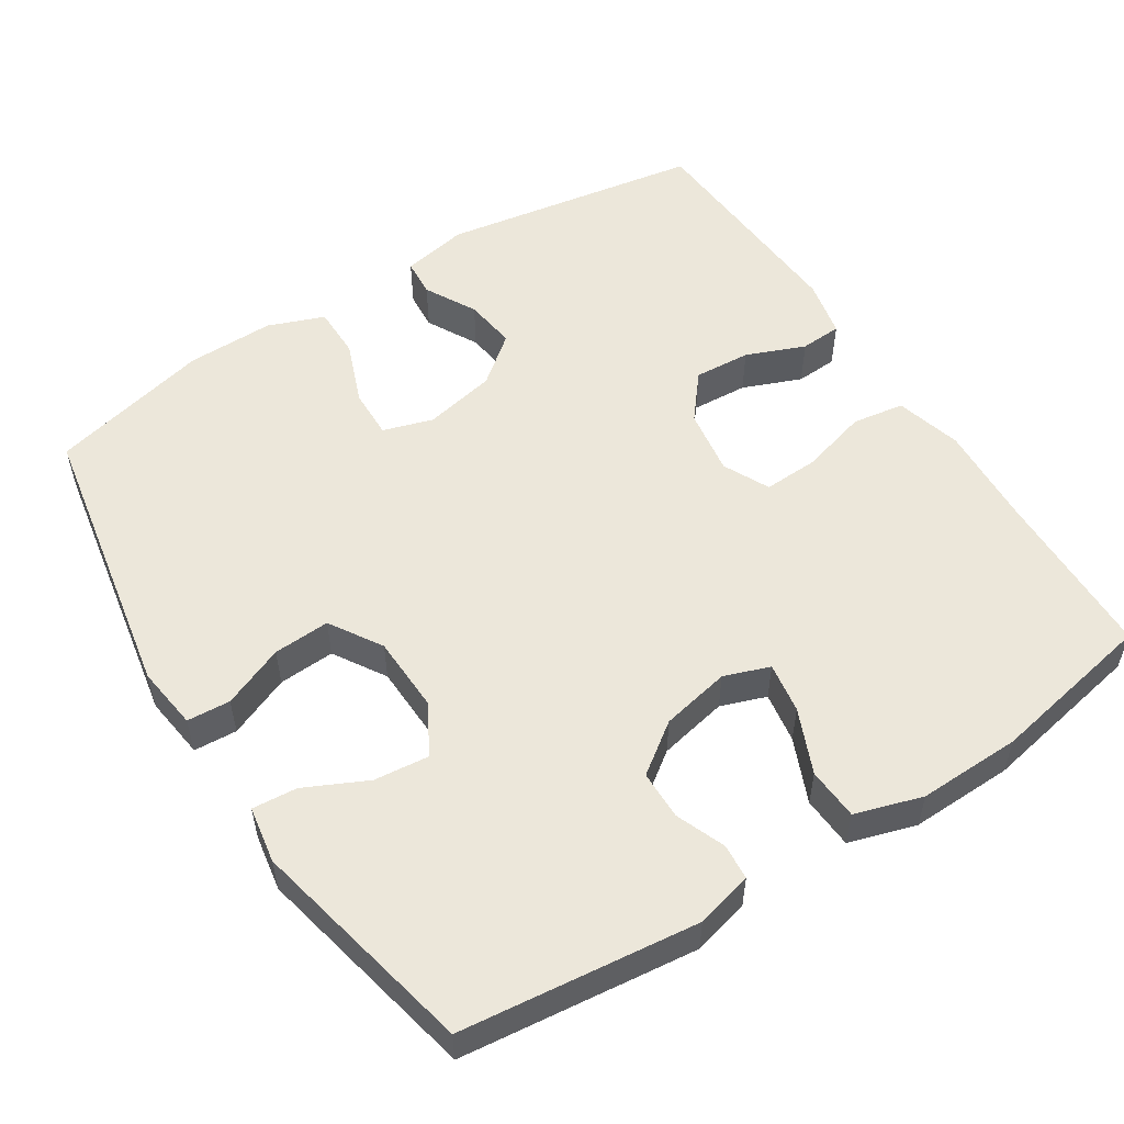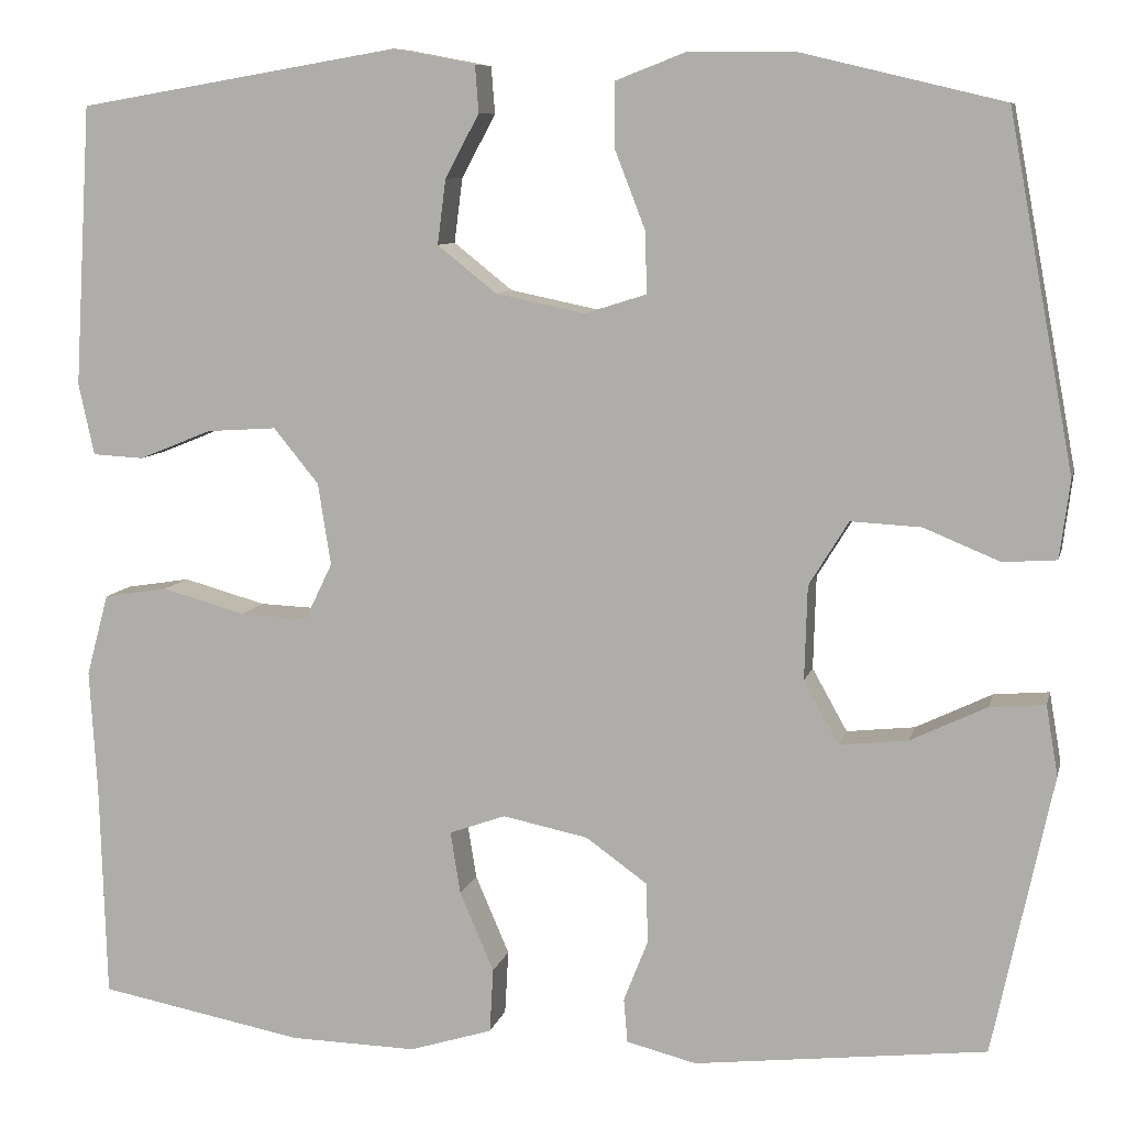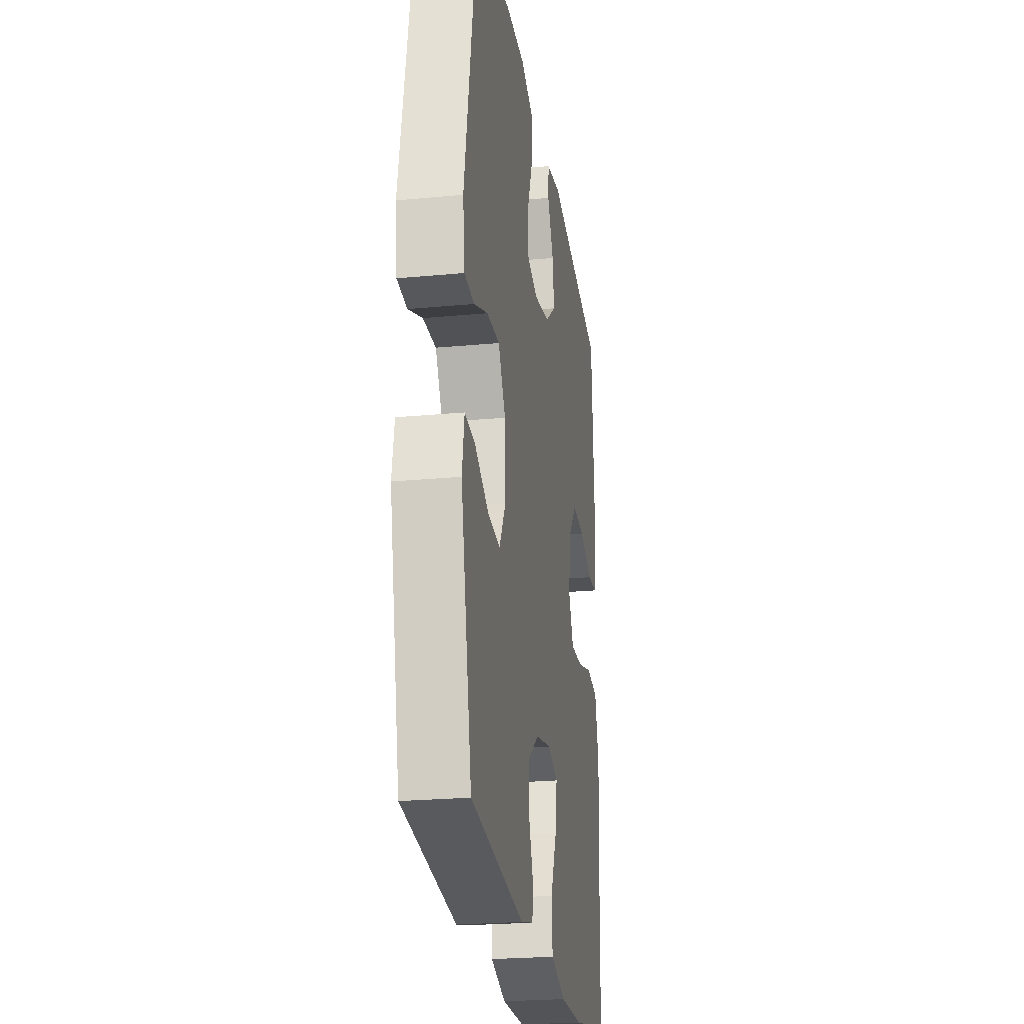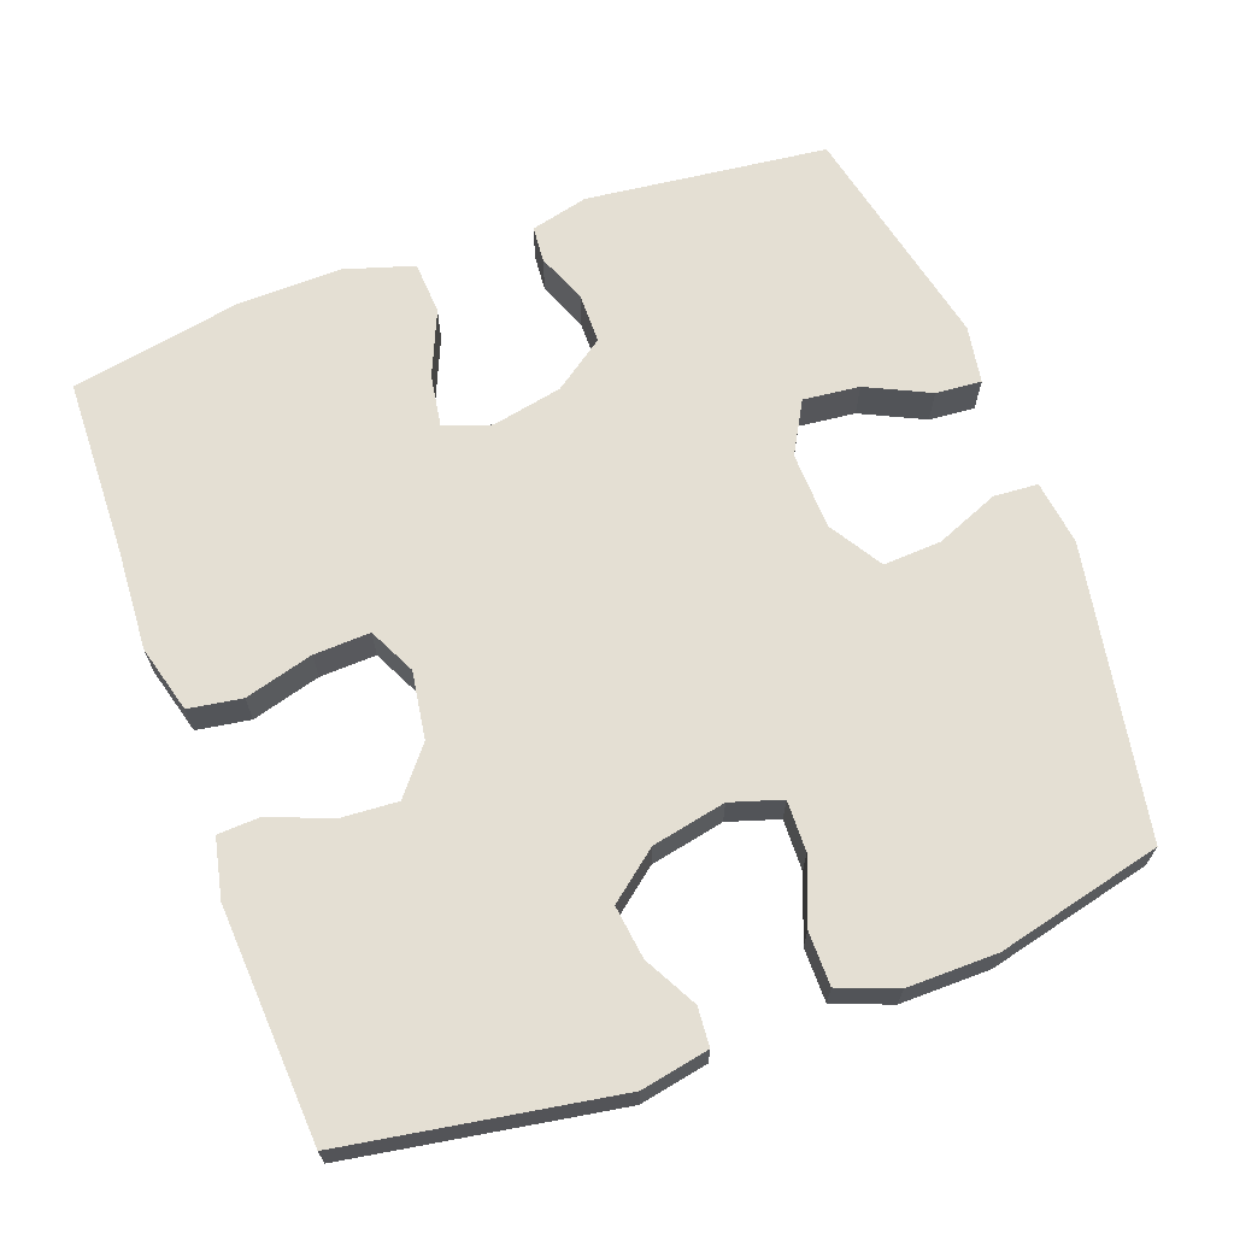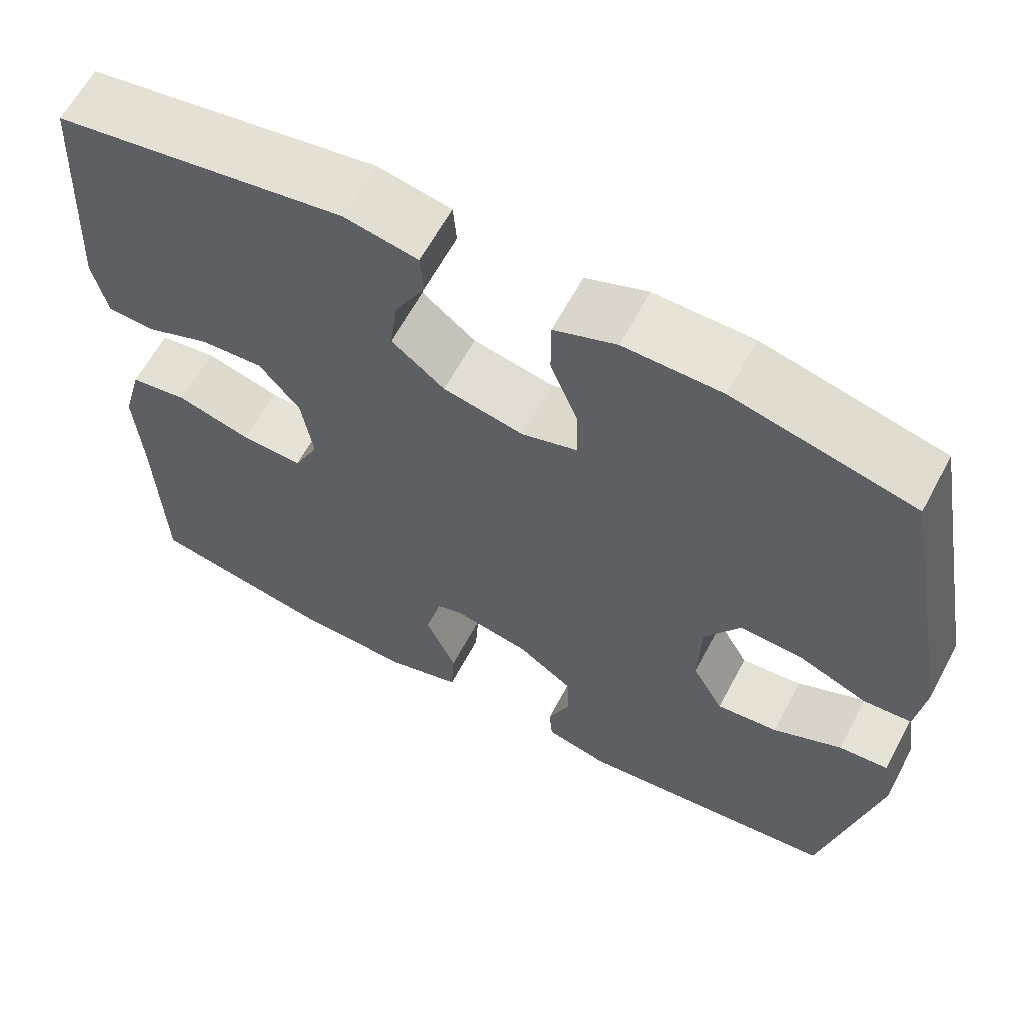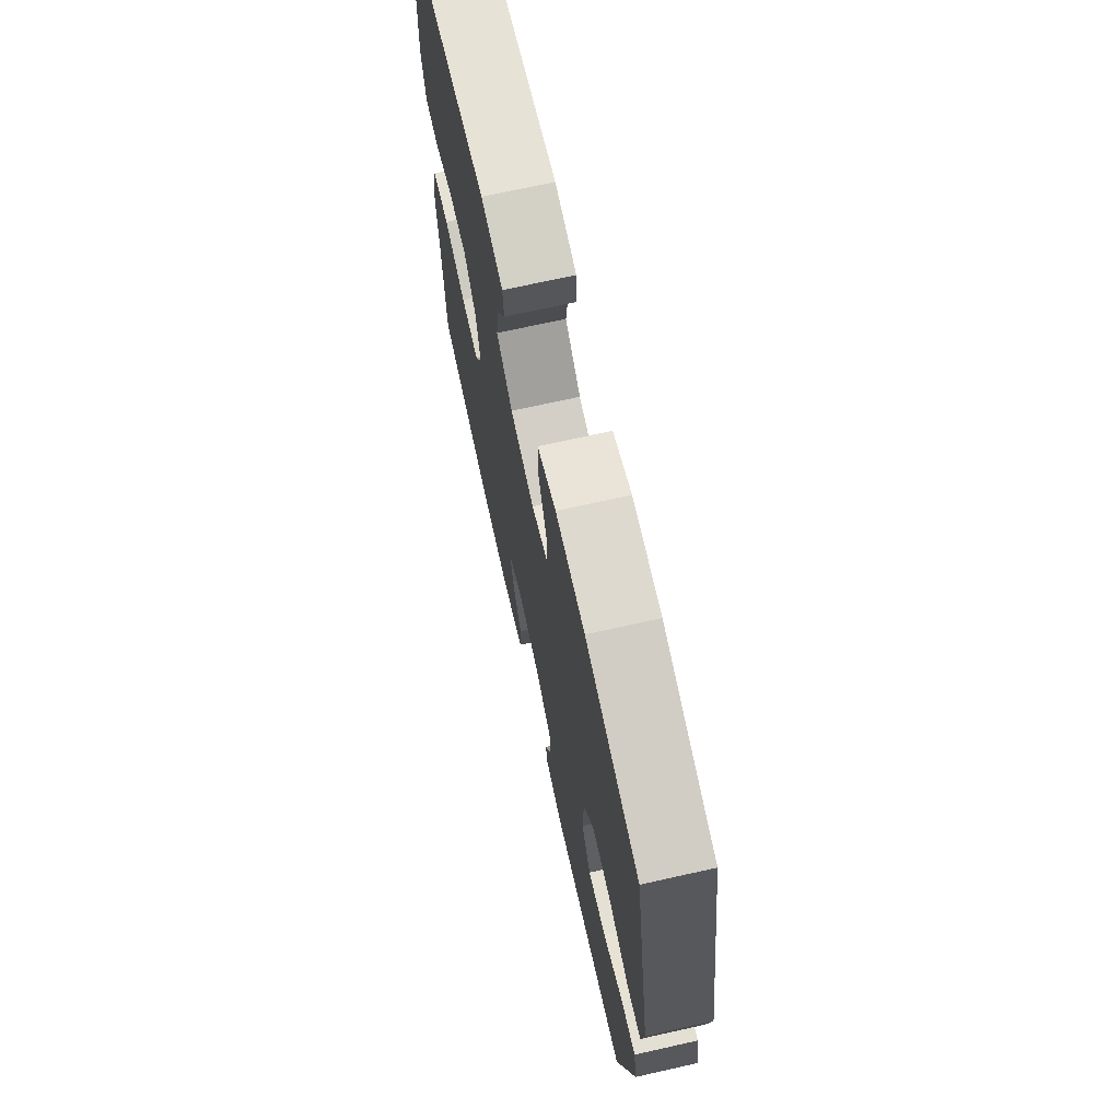
<metadata>
{"format":"obj","ext":"obj","renderer":"f3d","projection":"perspective","resolution":1024,"background":"white","views":[{"elev":54.0,"azim":147.2,"up":"+Y"},{"elev":8.6,"azim":12.8,"up":"+Z"},{"elev":-24.1,"azim":98.9,"up":"+Z"},{"elev":66.7,"azim":-20.2,"up":"+Y"},{"elev":62.7,"azim":28.1,"up":"+Z"},{"elev":70.9,"azim":77.4,"up":"+Z"}]}
</metadata>
<code>
v -0.5 0.07 -0.5
v -0.507 0.07 -0.265
v -0.515 0.07 -0.132
v -0.491 0.07 -0.043
v -0.421 0.07 -0.032
v -0.331 0.07 -0.057
v -0.257 0.07 -0.06
v -0.227 0.07 0.002
v -0.241 0.07 0.091
v -0.29 0.07 0.151
v -0.366 0.07 0.146
v -0.445 0.07 0.114
v -0.501 0.07 0.117
v -0.518 0.07 0.195
v -0.5 0.07 0.5
v -0.15 0.07 0.559
v -0.061 0.07 0.542
v -0.057 0.07 0.491
v -0.094 0.07 0.422
v -0.103 0.07 0.352
v -0.039 0.07 0.301
v 0.058 0.07 0.281
v 0.125 0.07 0.302
v 0.123 0.07 0.369
v 0.09 0.07 0.454
v 0.09 0.07 0.524
v 0.165 0.07 0.553
v 0.283 0.07 0.552
v 0.5 0.07 0.5
v 0.571 0.07 0.118
v 0.56 0.07 0.033
v 0.502 0.07 0.029
v 0.419 0.07 0.063
v 0.343 0.07 0.067
v 0.3 0.07 -0.003
v 0.297 0.07 -0.105
v 0.335 0.07 -0.173
v 0.409 0.07 -0.165
v 0.492 0.07 -0.125
v 0.552 0.07 -0.12
v 0.565 0.07 -0.196
v 0.5 0.07 -0.5
v 0.183 0.07 -0.537
v 0.107 0.07 -0.518
v 0.103 0.07 -0.47
v 0.129 0.07 -0.404
v 0.128 0.07 -0.338
v 0.061 0.07 -0.29
v -0.032 0.07 -0.271
v -0.093 0.07 -0.293
v -0.082 0.07 -0.361
v -0.045 0.07 -0.447
v -0.049 0.07 -0.517
v -0.139 0.07 -0.545
v -0.277 0.07 -0.542
v -0.5 0 -0.5
v -0.507 0 -0.265
v -0.515 0 -0.132
v -0.491 0 -0.043
v -0.421 0 -0.032
v -0.331 0 -0.057
v -0.257 0 -0.06
v -0.227 0 0.002
v -0.241 0 0.091
v -0.29 0 0.151
v -0.366 0 0.146
v -0.445 0 0.114
v -0.501 0 0.117
v -0.518 0 0.195
v -0.5 0 0.5
v -0.15 0 0.559
v -0.061 0 0.542
v -0.057 0 0.491
v -0.094 0 0.422
v -0.103 0 0.352
v -0.039 0 0.301
v 0.058 0 0.281
v 0.125 0 0.302
v 0.123 0 0.369
v 0.09 0 0.454
v 0.09 0 0.524
v 0.165 0 0.553
v 0.283 0 0.552
v 0.5 0 0.5
v 0.571 0 0.118
v 0.56 0 0.033
v 0.502 0 0.029
v 0.419 0 0.063
v 0.343 0 0.067
v 0.3 0 -0.003
v 0.297 0 -0.105
v 0.335 0 -0.173
v 0.409 0 -0.165
v 0.492 0 -0.125
v 0.552 0 -0.12
v 0.565 0 -0.196
v 0.5 0 -0.5
v 0.183 0 -0.537
v 0.107 0 -0.518
v 0.103 0 -0.47
v 0.129 0 -0.404
v 0.128 0 -0.338
v 0.061 0 -0.29
v -0.032 0 -0.271
v -0.093 0 -0.293
v -0.082 0 -0.361
v -0.045 0 -0.447
v -0.049 0 -0.517
v -0.139 0 -0.545
v -0.277 0 -0.542
f 54 55 1 2
f 51 52 53 54
f 50 51 54 2
f 49 50 2 3
f 48 49 3 4
f 43 44 45 46
f 43 46 47
f 42 43 47
f 41 42 47 48
f 38 39 40 41
f 37 38 41 48
f 30 31 32 33
f 30 33 34
f 29 30 34
f 28 29 34 35
f 24 25 26 27
f 23 24 27 28
f 16 17 18 19
f 16 19 20
f 15 16 20
f 14 15 20 21
f 11 12 13 14
f 10 11 14 21
f 48 4 5 6
f 36 37 48 6
f 23 28 35 36
f 22 23 36
f 9 10 21 22
f 8 9 22 36
f 7 8 36
f 6 7 36
f 57 56 110 109
f 109 108 107 106
f 57 109 106 105
f 58 57 105 104
f 59 58 104 103
f 101 100 99 98
f 102 101 98
f 102 98 97
f 103 102 97 96
f 96 95 94 93
f 103 96 93 92
f 88 87 86 85
f 89 88 85
f 89 85 84
f 90 89 84 83
f 82 81 80 79
f 83 82 79 78
f 74 73 72 71
f 75 74 71
f 75 71 70
f 76 75 70 69
f 69 68 67 66
f 76 69 66 65
f 61 60 59 103
f 61 103 92 91
f 91 90 83 78
f 91 78 77
f 77 76 65 64
f 91 77 64 63
f 91 63 62
f 91 62 61
f 1 56 57 2
f 2 57 58 3
f 3 58 59 4
f 4 59 60 5
f 5 60 61 6
f 6 61 62 7
f 7 62 63 8
f 8 63 64 9
f 9 64 65 10
f 10 65 66 11
f 11 66 67 12
f 12 67 68 13
f 13 68 69 14
f 14 69 70 15
f 15 70 71 16
f 16 71 72 17
f 17 72 73 18
f 18 73 74 19
f 19 74 75 20
f 20 75 76 21
f 21 76 77 22
f 22 77 78 23
f 23 78 79 24
f 24 79 80 25
f 25 80 81 26
f 26 81 82 27
f 27 82 83 28
f 28 83 84 29
f 29 84 85 30
f 30 85 86 31
f 31 86 87 32
f 32 87 88 33
f 33 88 89 34
f 34 89 90 35
f 35 90 91 36
f 36 91 92 37
f 37 92 93 38
f 38 93 94 39
f 39 94 95 40
f 40 95 96 41
f 41 96 97 42
f 42 97 98 43
f 43 98 99 44
f 44 99 100 45
f 45 100 101 46
f 46 101 102 47
f 47 102 103 48
f 48 103 104 49
f 49 104 105 50
f 50 105 106 51
f 51 106 107 52
f 52 107 108 53
f 53 108 109 54
f 54 109 110 55
f 55 110 56 1

</code>
